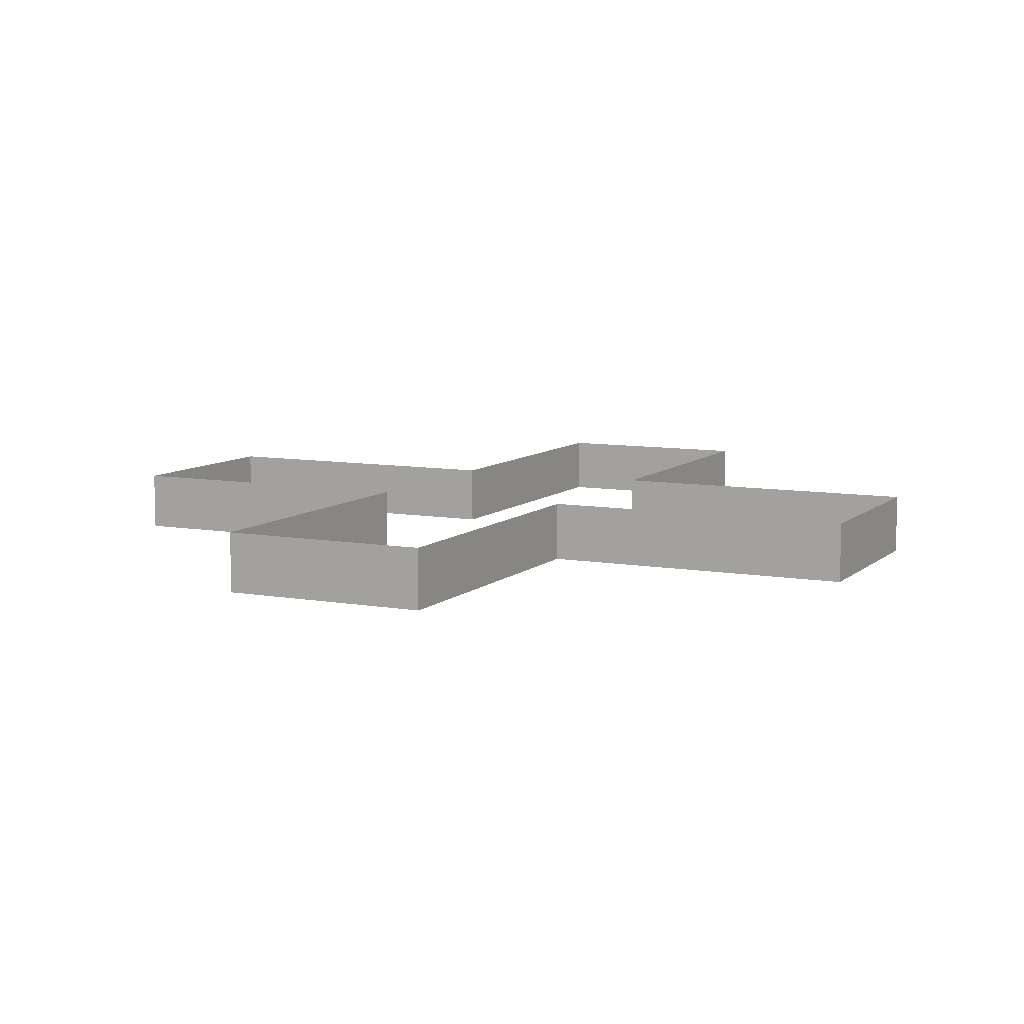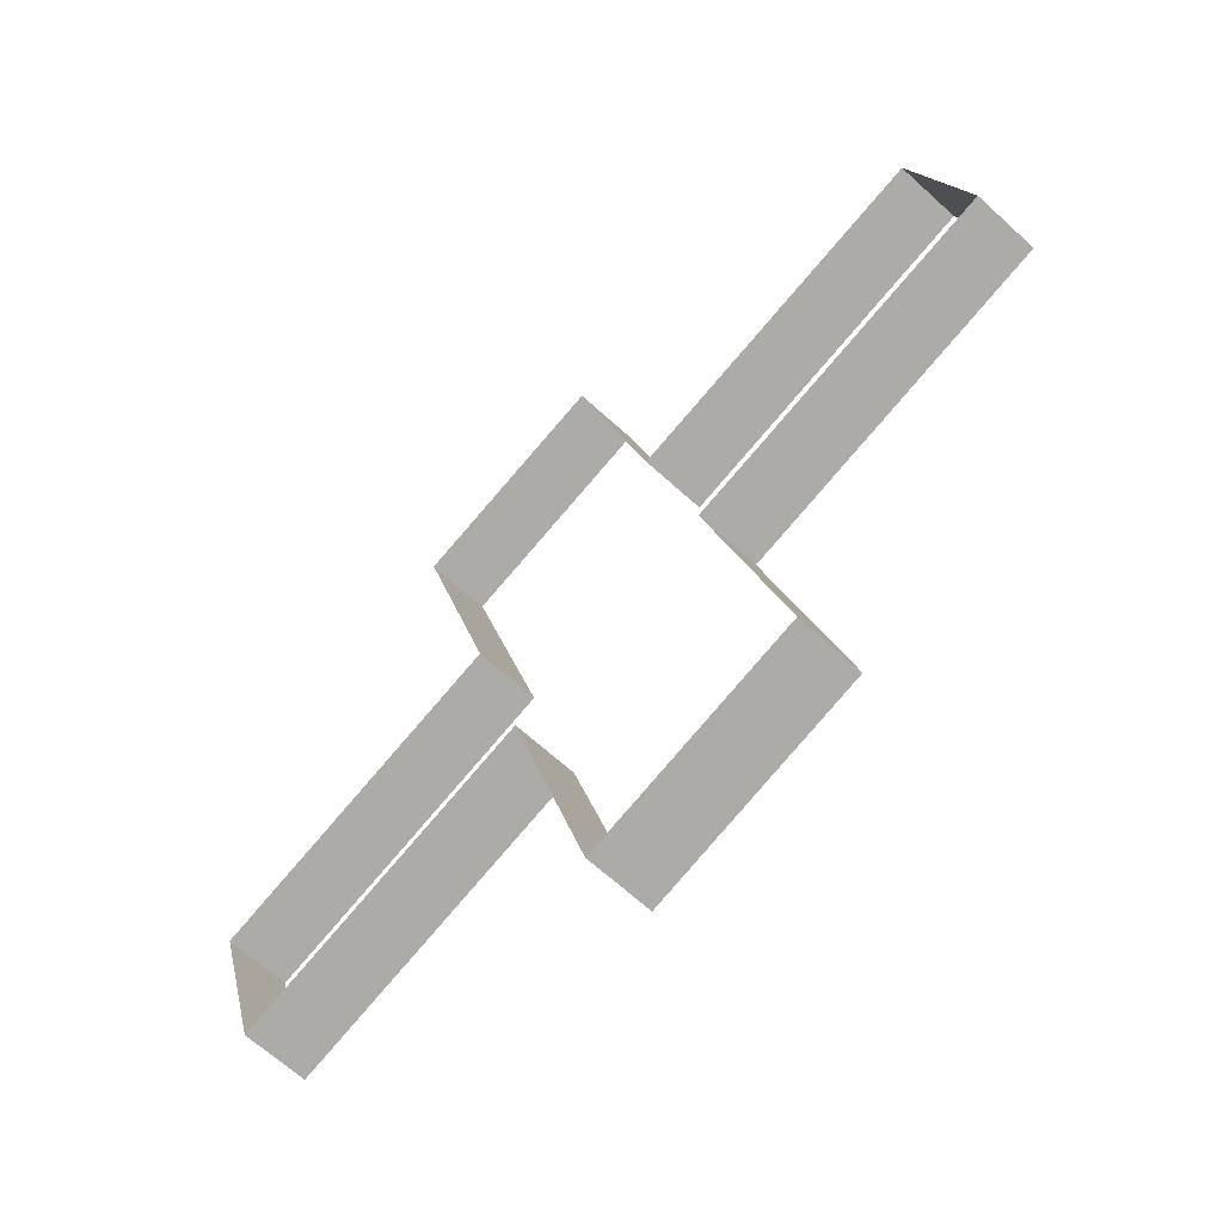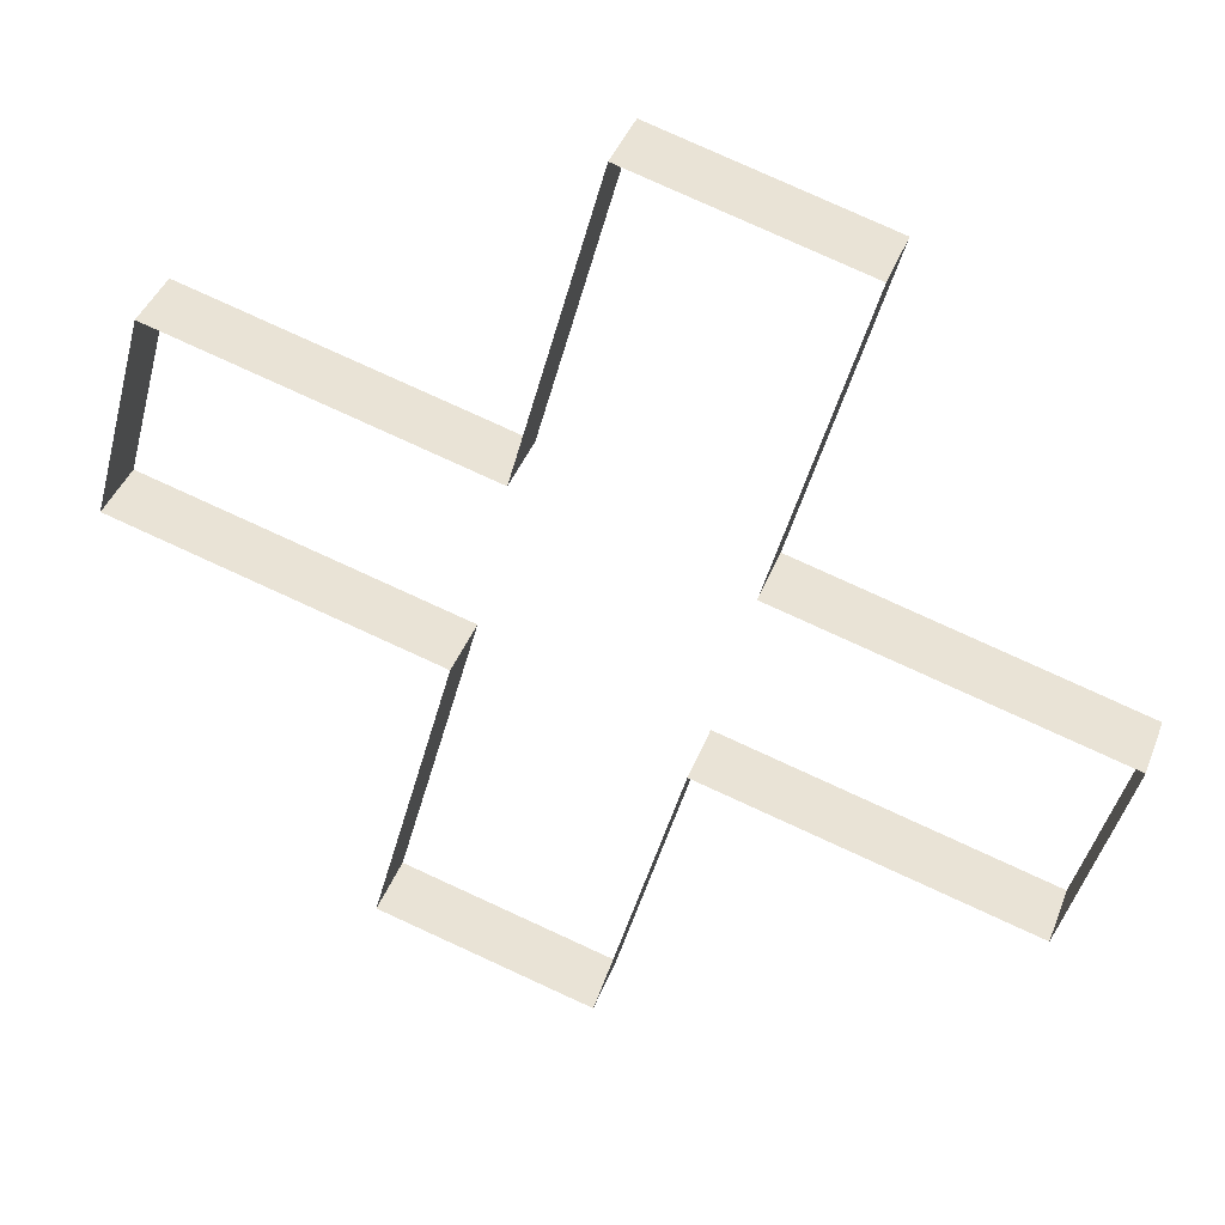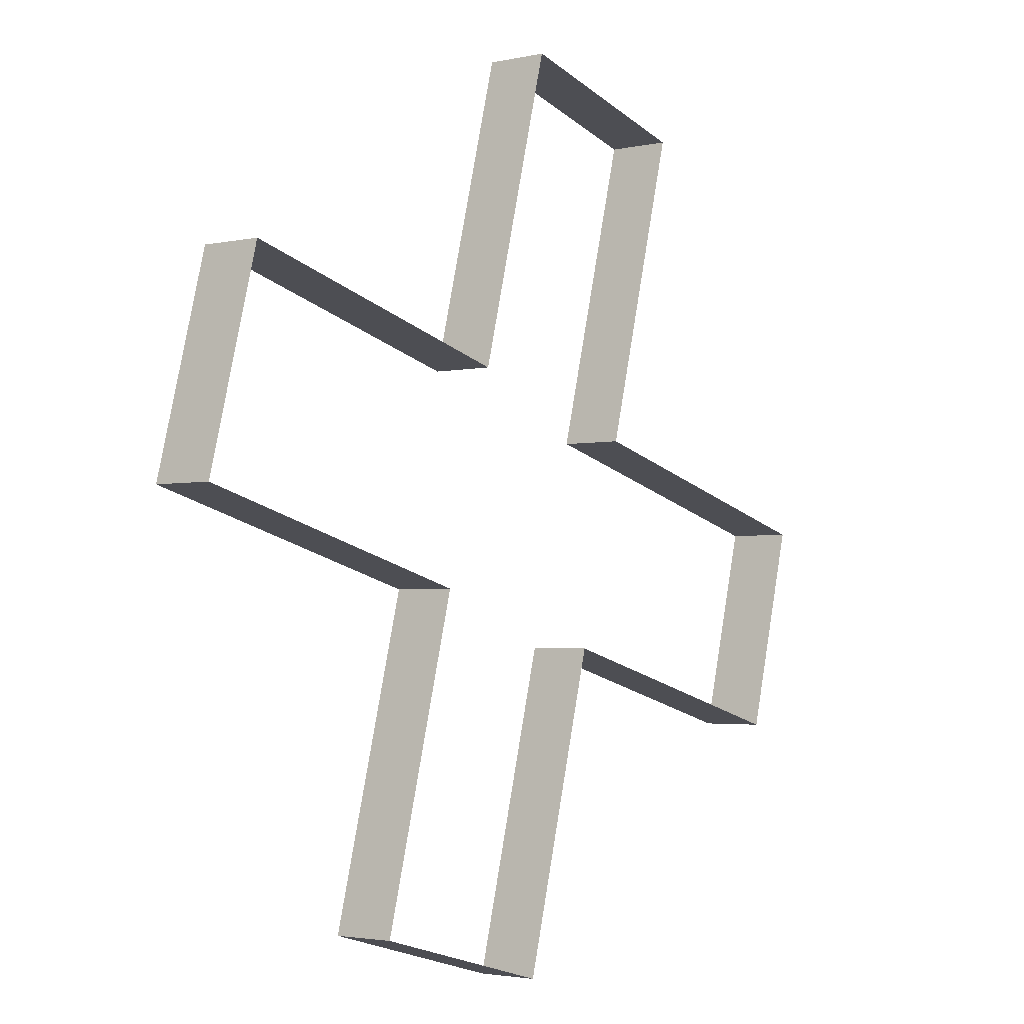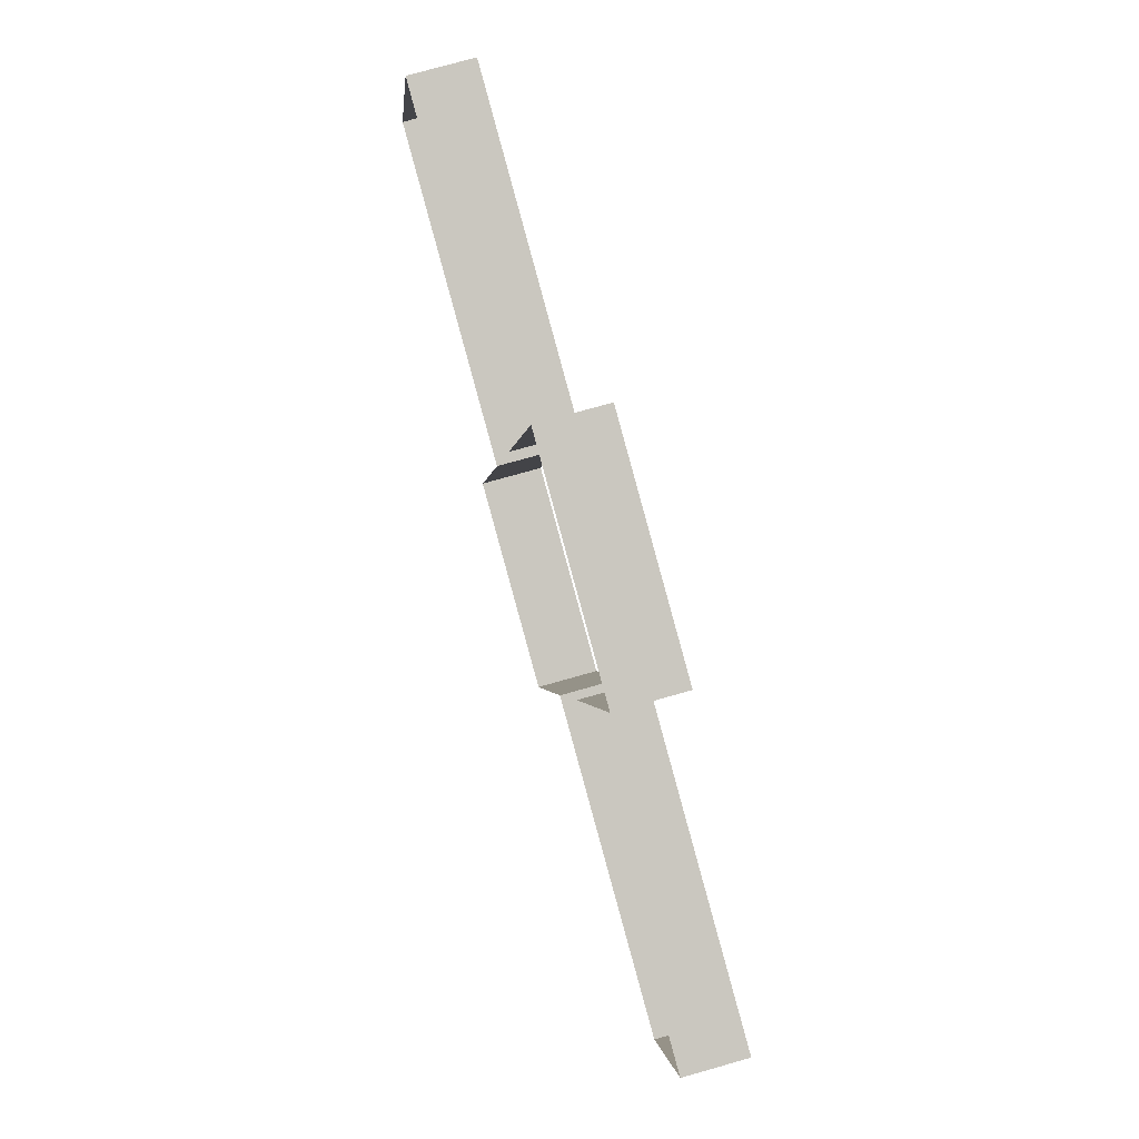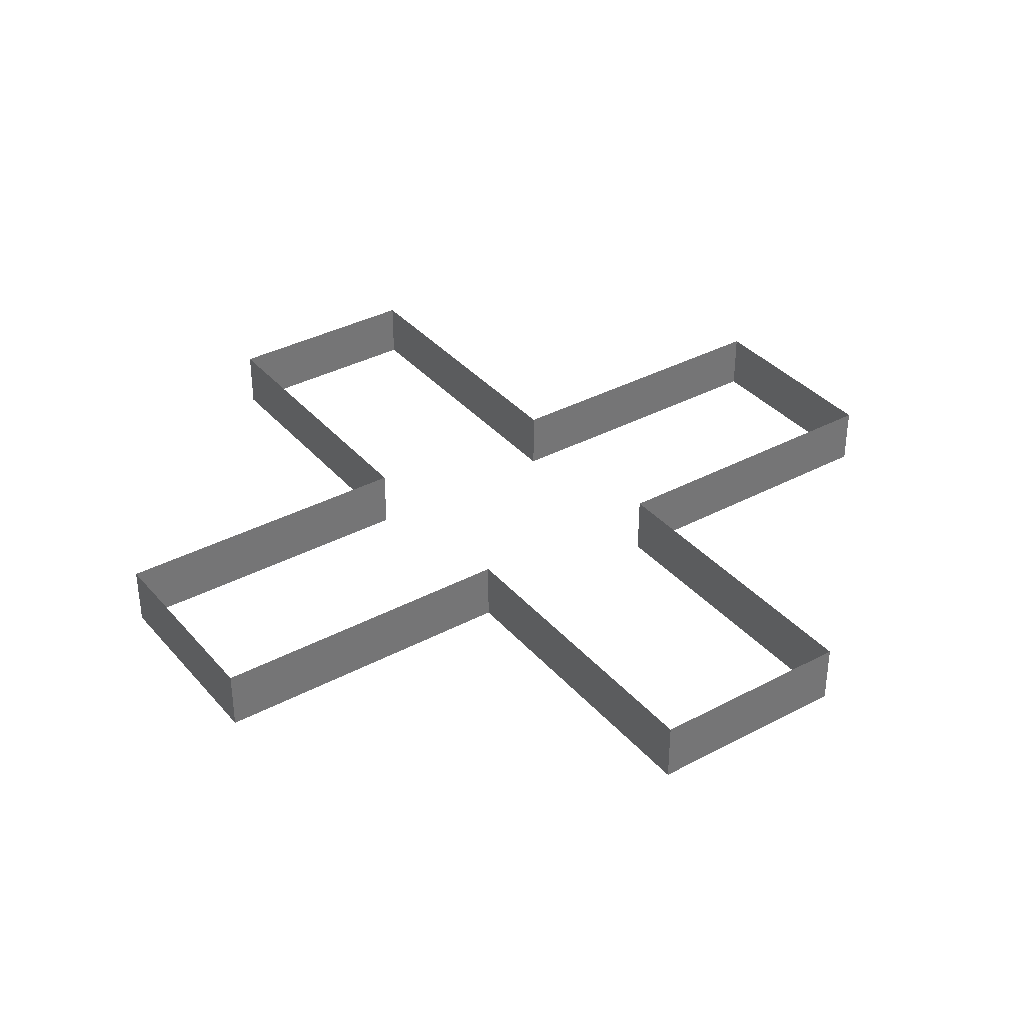
<metadata>
{"format":"obj","ext":"obj","renderer":"f3d","projection":"perspective","resolution":1024,"background":"white","views":[{"elev":8.6,"azim":-79.2,"up":"+Z"},{"elev":-64.8,"azim":-132.8,"up":"+Y"},{"elev":40.5,"azim":19.7,"up":"+Y"},{"elev":-2.7,"azim":-52.1,"up":"+Y"},{"elev":74.5,"azim":74.1,"up":"+Y"},{"elev":35.9,"azim":40.0,"up":"+Z"}]}
</metadata>
<code>
o #ID332
v -0.1074 -0.01146 0.04848
v -0.1026 -0.01273 0.04754
v -0.1074 -0.01146 0.04754
v -0.1026 -0.01273 0.04848
v -0.1026 -0.01273 0.04848
v -0.1074 -0.01146 0.04848
v -0.1026 -0.01273 0.04754
v -0.1074 -0.01146 0.04754
v -0.1065 -0.008303 0.04754
v -0.1074 -0.01146 0.04848
v -0.1074 -0.01146 0.04754
v -0.1065 -0.008303 0.04848
v -0.1065 -0.008303 0.04848
v -0.1065 -0.008303 0.04754
v -0.1074 -0.01146 0.04848
v -0.1074 -0.01146 0.04754
v -0.1026 -0.01273 0.04754
v -0.1039 -0.01746 0.04848
v -0.1039 -0.01746 0.04754
v -0.1026 -0.01273 0.04848
v -0.1026 -0.01273 0.04848
v -0.1026 -0.01273 0.04754
v -0.1039 -0.01746 0.04848
v -0.1039 -0.01746 0.04754
v -0.1018 -0.009572 0.04754
v -0.1065 -0.008303 0.04848
v -0.1065 -0.008303 0.04754
v -0.1018 -0.009572 0.04848
v -0.1018 -0.009572 0.04848
v -0.1018 -0.009572 0.04754
v -0.1065 -0.008303 0.04848
v -0.1065 -0.008303 0.04754
v -0.1039 -0.01746 0.04848
v -0.1007 -0.01831 0.04754
v -0.1039 -0.01746 0.04754
v -0.1007 -0.01831 0.04848
v -0.1007 -0.01831 0.04848
v -0.1039 -0.01746 0.04848
v -0.1007 -0.01831 0.04754
v -0.1039 -0.01746 0.04754
v -0.1005 -0.004836 0.04754
v -0.1018 -0.009572 0.04848
v -0.1018 -0.009572 0.04754
v -0.1005 -0.004836 0.04848
v -0.1005 -0.004836 0.04848
v -0.1005 -0.004836 0.04754
v -0.1018 -0.009572 0.04848
v -0.1018 -0.009572 0.04754
v -0.1007 -0.01831 0.04848
v -0.09948 -0.01357 0.04754
v -0.1007 -0.01831 0.04754
v -0.09948 -0.01357 0.04848
v -0.09948 -0.01357 0.04848
v -0.1007 -0.01831 0.04848
v -0.09948 -0.01357 0.04754
v -0.1007 -0.01831 0.04754
v -0.09739 -0.005672 0.04848
v -0.1005 -0.004836 0.04754
v -0.09739 -0.005672 0.04754
v -0.1005 -0.004836 0.04848
v -0.1005 -0.004836 0.04848
v -0.09739 -0.005672 0.04848
v -0.1005 -0.004836 0.04754
v -0.09739 -0.005672 0.04754
v -0.09948 -0.01357 0.04754
v -0.09474 -0.01484 0.04848
v -0.09474 -0.01484 0.04754
v -0.09948 -0.01357 0.04848
v -0.09948 -0.01357 0.04848
v -0.09948 -0.01357 0.04754
v -0.09474 -0.01484 0.04848
v -0.09474 -0.01484 0.04754
v -0.09867 -0.01044 0.04848
v -0.09739 -0.005672 0.04754
v -0.09867 -0.01044 0.04754
v -0.09739 -0.005672 0.04848
v -0.09739 -0.005672 0.04848
v -0.09867 -0.01044 0.04848
v -0.09739 -0.005672 0.04754
v -0.09867 -0.01044 0.04754
v -0.09474 -0.01484 0.04848
v -0.0939 -0.01172 0.04754
v -0.09474 -0.01484 0.04754
v -0.0939 -0.01172 0.04848
v -0.0939 -0.01172 0.04848
v -0.09474 -0.01484 0.04848
v -0.0939 -0.01172 0.04754
v -0.09474 -0.01484 0.04754
v -0.0939 -0.01172 0.04848
v -0.09867 -0.01044 0.04754
v -0.0939 -0.01172 0.04754
v -0.09867 -0.01044 0.04848
v -0.09867 -0.01044 0.04848
v -0.0939 -0.01172 0.04848
v -0.09867 -0.01044 0.04754
v -0.0939 -0.01172 0.04754
f 5 6 7
f 8 7 6
f 13 14 15
f 16 15 14
f 21 22 23
f 24 23 22
f 29 30 31
f 32 31 30
f 37 38 39
f 40 39 38
f 45 46 47
f 48 47 46
f 53 54 55
f 56 55 54
f 61 62 63
f 64 63 62
f 69 70 71
f 72 71 70
f 77 78 79
f 80 79 78
f 85 86 87
f 88 87 86
f 93 94 95
f 96 95 94
f 1 2 3
f 2 1 4
f 9 10 11
f 10 9 12
f 17 18 19
f 18 17 20
f 25 26 27
f 26 25 28
f 33 34 35
f 34 33 36
f 41 42 43
f 42 41 44
f 49 50 51
f 50 49 52
f 57 58 59
f 58 57 60
f 65 66 67
f 66 65 68
f 73 74 75
f 74 73 76
f 81 82 83
f 82 81 84
f 89 90 91
f 90 89 92

</code>
